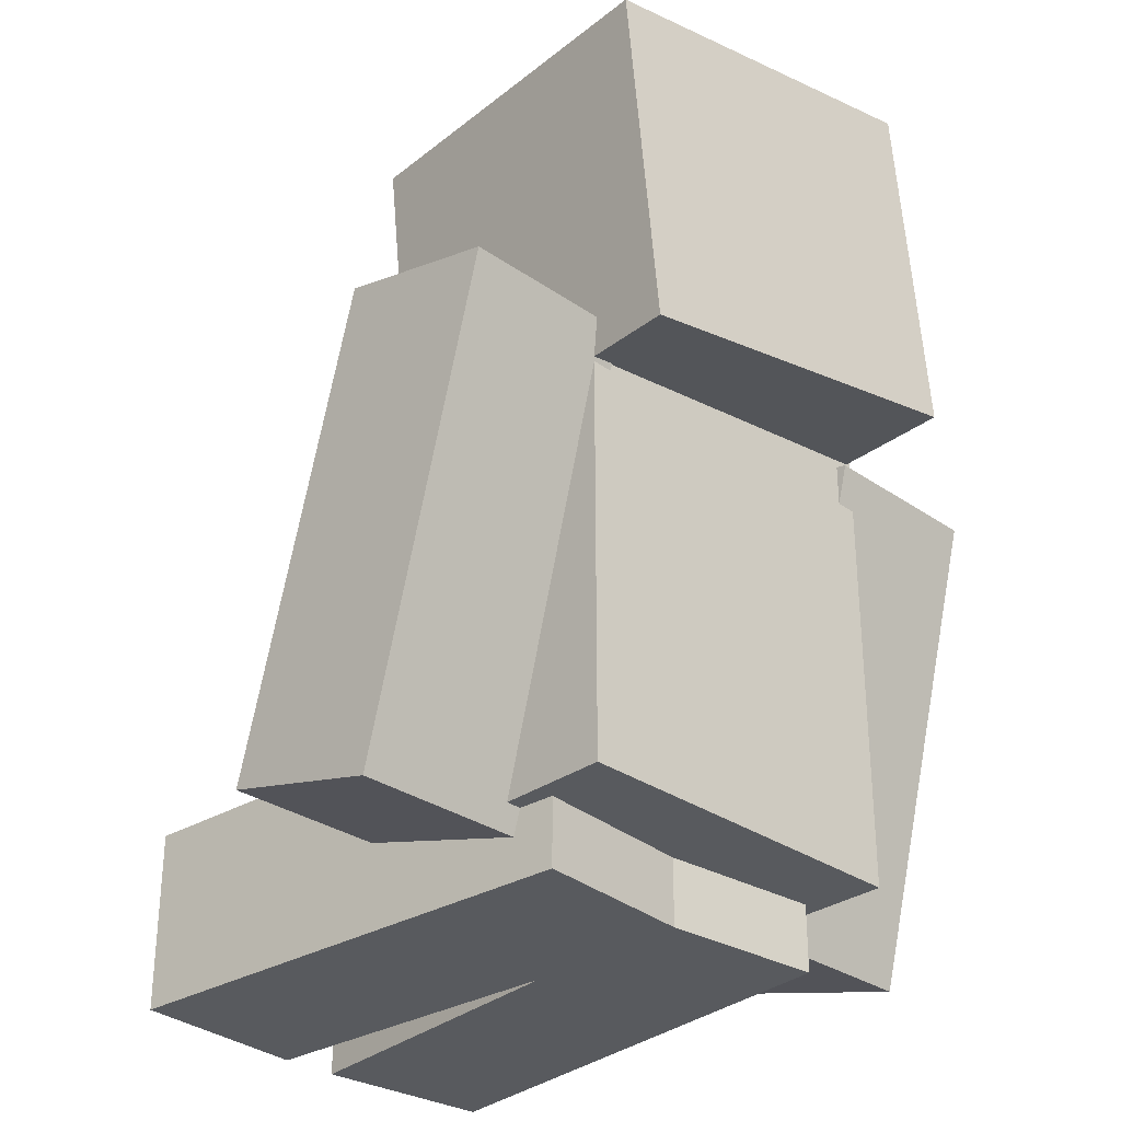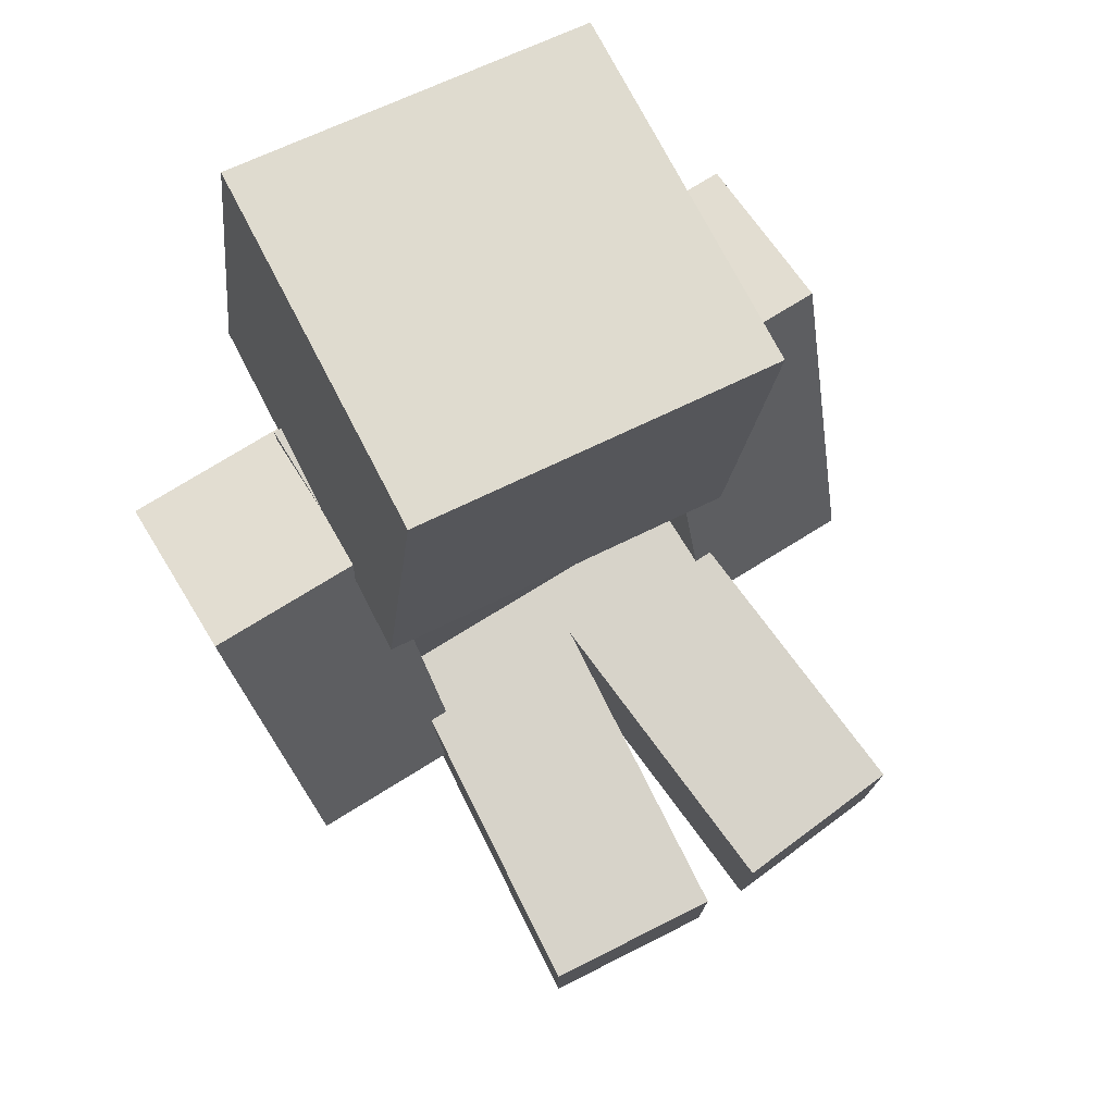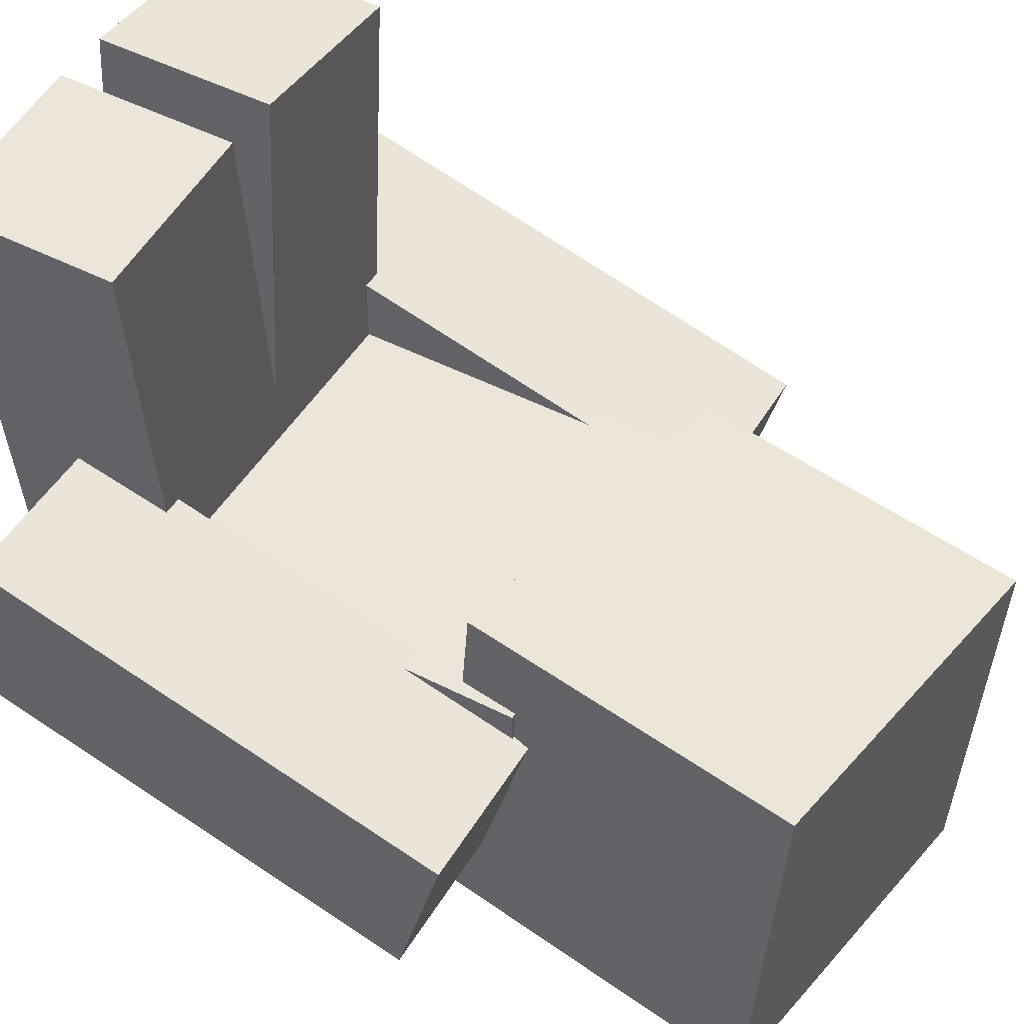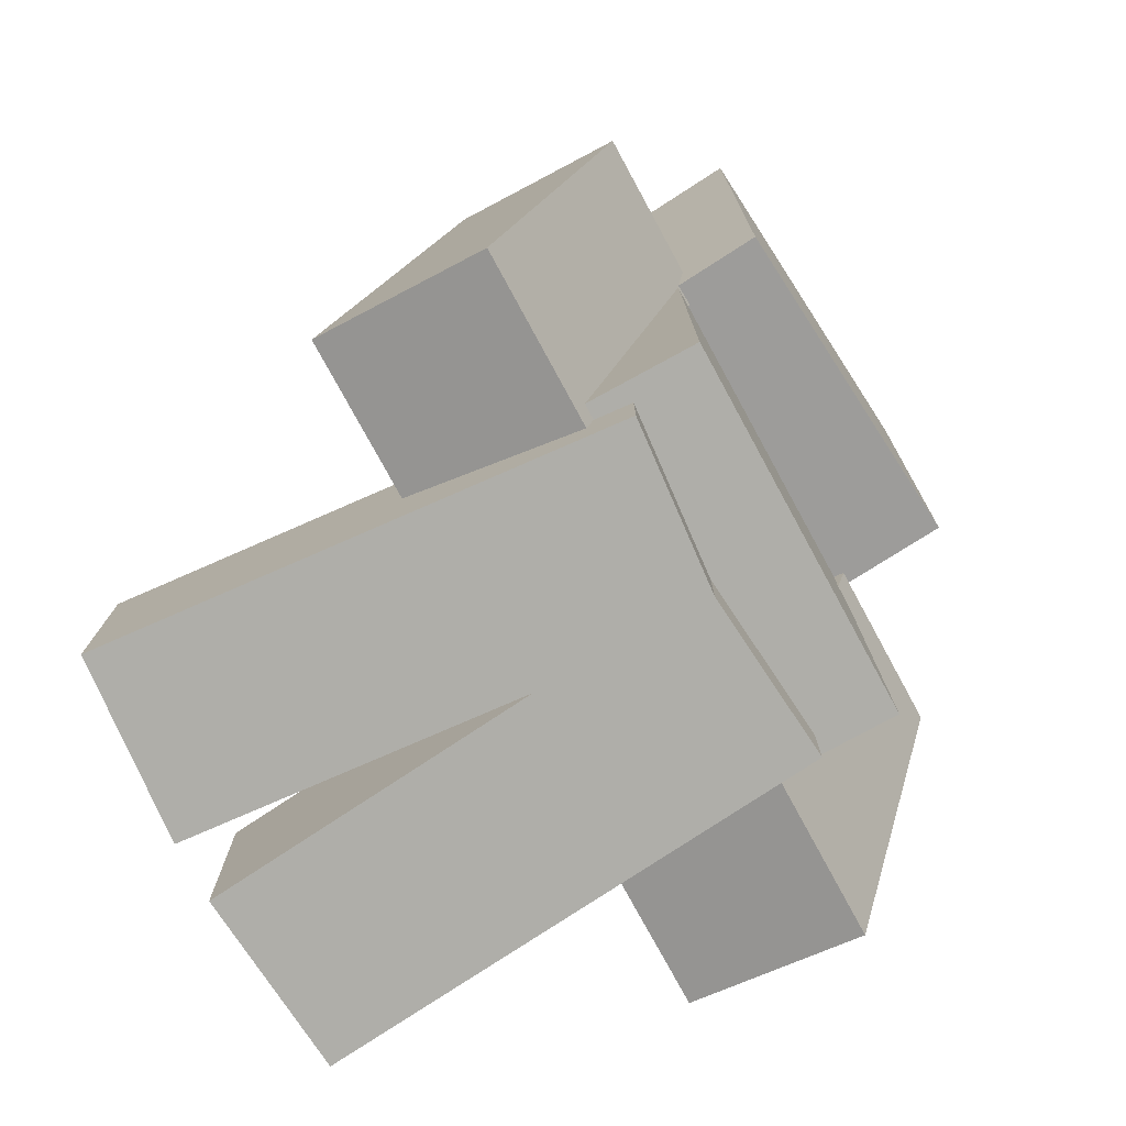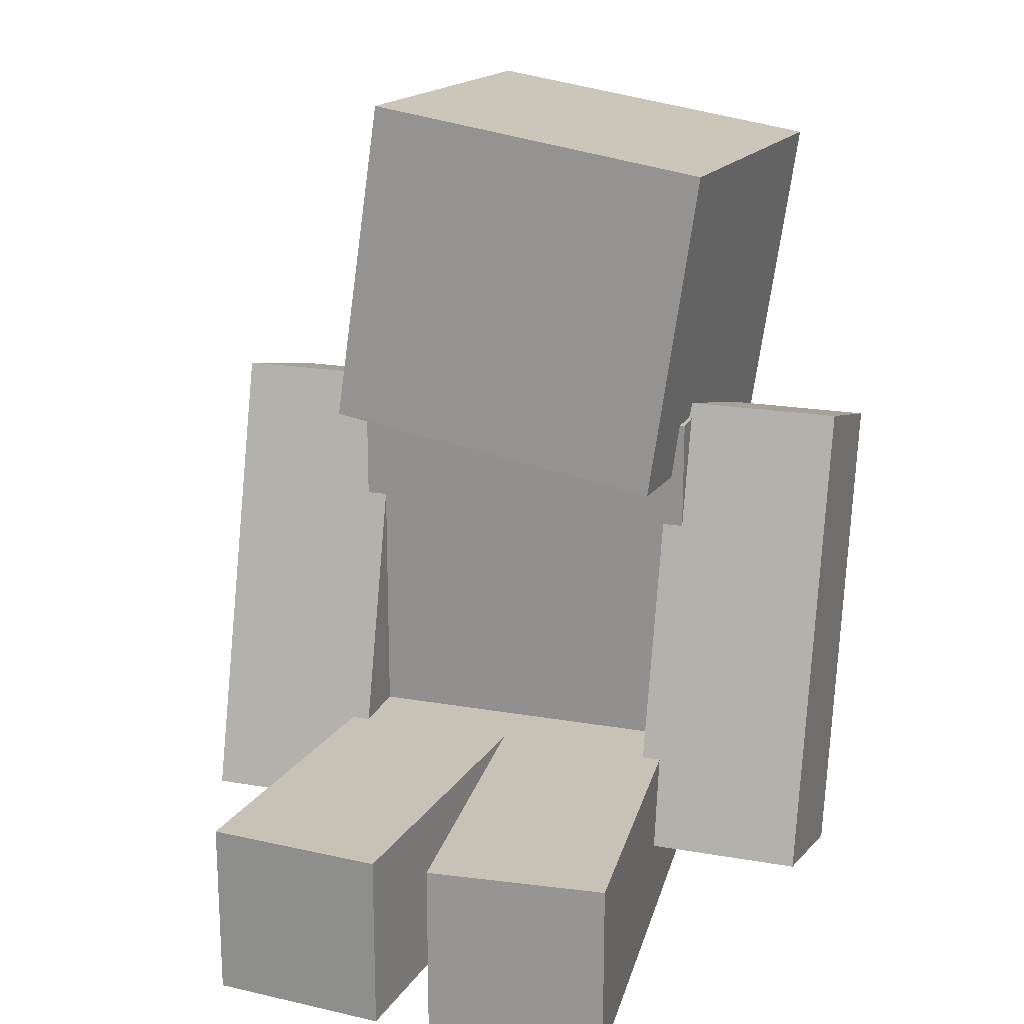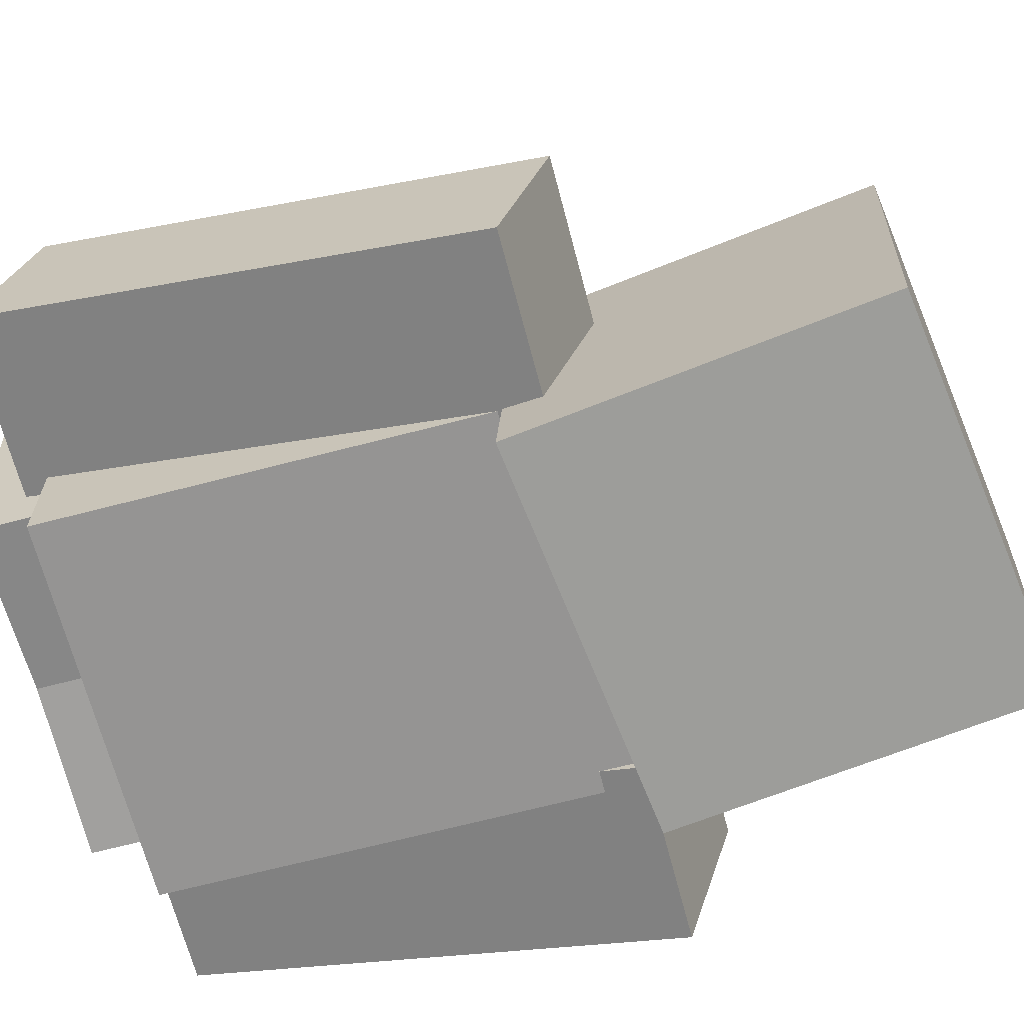
<metadata>
{"format":"obj","ext":"obj","renderer":"f3d","projection":"perspective","resolution":1024,"background":"white","views":[{"elev":-31.1,"azim":135.4,"up":"+Y"},{"elev":76.3,"azim":-31.6,"up":"+Y"},{"elev":48.4,"azim":119.9,"up":"+Z"},{"elev":-77.5,"azim":118.6,"up":"+Y"},{"elev":19.2,"azim":18.3,"up":"+Y"},{"elev":-67.2,"azim":104.7,"up":"+Z"}]}
</metadata>
<code>
o Steve.005
v 0.2822 0.6268 -0.2773
v -0.2426 0.6974 -0.3188
v -0.1749 1.193 -0.3314
v 0.3499 1.122 -0.2899
v -0.2143 1.211 0.198
v 0.3106 1.141 0.2395
v -0.2819 0.7162 0.2106
v 0.2429 0.6456 0.2521
v 0.3894 1.147 -0.3211
v -0.2011 1.227 -0.3678
v -0.2453 1.248 0.2278
v 0.3452 1.169 0.2744
v 0.3133 0.5902 -0.307
v -0.2772 0.6697 -0.3537
v -0.3214 0.6909 0.2419
v 0.269 0.6114 0.2885
f 1 2 3 4
f 4 3 5 6
f 2 7 5 3
f 8 7 2 1
f 8 1 4 6
f 7 8 6 5
f 9 10 11 12
f 13 14 10 9
f 14 15 11 10
f 16 15 14 13
f 15 16 12 11
f 16 13 9 12
o Steve.004
v 0.5385 -0.03386 0.2901
v 0.5385 -0.1003 0.04212
v 0.5385 0.6435 -0.1572
v 0.5385 0.71 0.09076
v 0.2818 0.6435 -0.1572
v 0.2818 0.71 0.09076
v 0.2818 -0.1003 0.04212
v 0.2818 -0.03386 0.2901
v 0.5545 -0.0452 0.3097
v 0.2657 -0.0452 0.3097
v 0.2657 -0.1199 0.03078
v 0.5545 -0.1199 0.03078
v 0.2657 0.6549 -0.1768
v 0.5545 0.6549 -0.1768
v 0.2657 0.7296 0.1021
v 0.5545 0.7296 0.1021
f 17 18 19 20
f 19 21 22 20
f 18 23 21 19
f 17 24 23 18
f 23 24 22 21
f 24 17 20 22
f 25 26 27 28
f 28 27 29 30
f 27 26 31 29
f 25 28 30 32
f 30 29 31 32
f 26 25 32 31
o Steve.003
v -0.2819 0.6435 -0.1572
v -0.5386 0.6435 -0.1572
v -0.5386 0.71 0.09076
v -0.2819 0.71 0.09076
v -0.2819 -0.1003 0.04212
v -0.5386 -0.1003 0.04212
v -0.5386 -0.03386 0.2901
v -0.2819 -0.03386 0.2901
v -0.2658 0.6549 -0.1768
v -0.5546 0.6549 -0.1768
v -0.5546 0.7296 0.1021
v -0.2658 0.7296 0.1021
v -0.2658 -0.0452 0.3097
v -0.5546 -0.0452 0.3097
v -0.5546 -0.1199 0.03078
v -0.2658 -0.1199 0.03078
f 33 34 35 36
f 37 38 34 33
f 38 39 35 34
f 40 37 33 36
f 39 40 36 35
f 40 39 38 37
f 41 42 43 44
f 45 46 47 48
f 48 47 42 41
f 47 46 43 42
f 46 45 44 43
f 45 48 41 44
o Steve.002
v -0.0621 0.09076 0.7851
v -0.0621 -0.1717 0.7851
v 0.006538 -0.1717 0.000572
v 0.006538 0.09076 0.000572
v -0.3236 0.09076 0.7622
v -0.3236 -0.1717 0.7622
v -0.255 0.09076 -0.02231
v -0.255 -0.1717 -0.02231
v -0.04718 0.1072 0.8028
v -0.3414 0.1072 0.7771
v -0.3414 -0.1881 0.7771
v -0.04718 -0.1881 0.8028
v -0.2699 -0.1881 -0.04008
v 0.02431 -0.1881 -0.01434
v -0.2699 0.1072 -0.04008
v 0.02431 0.1072 -0.01434
f 49 50 51 52
f 49 53 54 50
f 54 53 55 56
f 53 49 52 55
f 51 56 55 52
f 50 54 56 51
f 57 58 59 60
f 60 59 61 62
f 62 61 63 64
f 59 58 63 61
f 57 60 62 64
f 58 57 64 63
o Steve.001
v 0.3236 0.09076 0.7622
v 0.0621 0.09076 0.7851
v 0.0621 -0.1717 0.7851
v 0.3236 -0.1717 0.7622
v -0.006538 0.09076 0.000572
v -0.006538 -0.1717 0.000572
v 0.255 -0.1717 -0.02231
v 0.255 0.09076 -0.02231
v 0.04718 -0.1881 0.8028
v 0.04718 0.1072 0.8028
v -0.02431 0.1072 -0.01434
v -0.02431 -0.1881 -0.01434
v 0.3414 0.1072 0.7771
v 0.3414 -0.1881 0.7771
v 0.2699 -0.1881 -0.04008
v 0.2699 0.1072 -0.04008
f 65 66 67 68
f 67 66 69 70
f 65 68 71 72
f 66 65 72 69
f 71 70 69 72
f 68 67 70 71
f 73 74 75 76
f 77 74 73 78
f 77 78 79 80
f 79 76 75 80
f 78 73 76 79
f 74 77 80 75
o Steve
v -0.2828 -0.06237 -0.1414
v -0.2828 -0.06237 0.1414
v -0.2828 0.6876 0.1414
v -0.2828 0.6876 -0.1414
v 0.2828 -0.06237 0.1414
v 0.2828 -0.06237 -0.1414
v 0.2828 0.6876 -0.1414
v 0.2828 0.6876 0.1414
v 0.3005 -0.078 0.1591
v -0.3005 -0.078 0.1591
v -0.3005 -0.078 -0.1591
v 0.3005 -0.078 -0.1591
v -0.3005 0.7033 -0.1591
v 0.3005 0.7033 -0.1591
v -0.3005 0.7033 0.1591
v 0.3005 0.7033 0.1591
f 81 82 83 84
f 85 82 81 86
f 86 81 84 87
f 85 86 87 88
f 82 85 88 83
f 87 84 83 88
f 89 90 91 92
f 92 91 93 94
f 91 90 95 93
f 89 92 94 96
f 94 93 95 96
f 90 89 96 95

</code>
